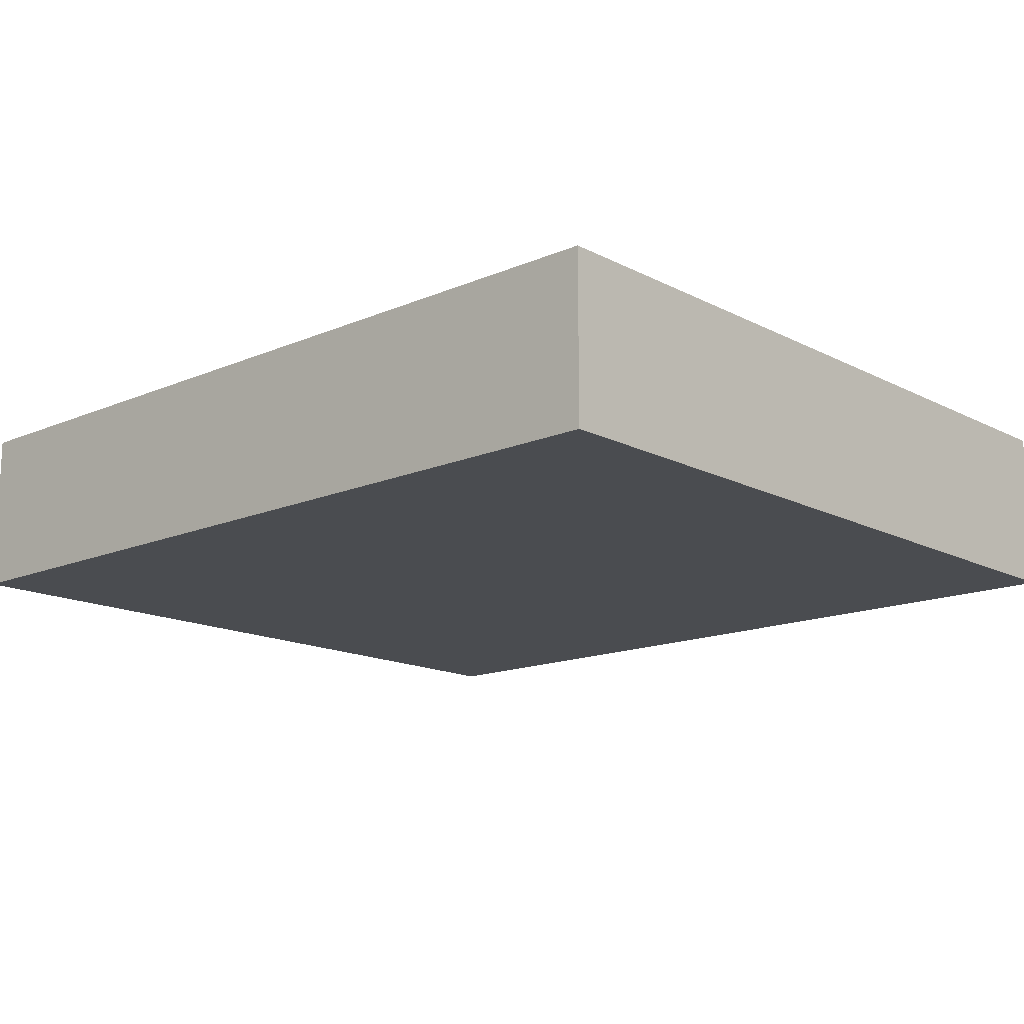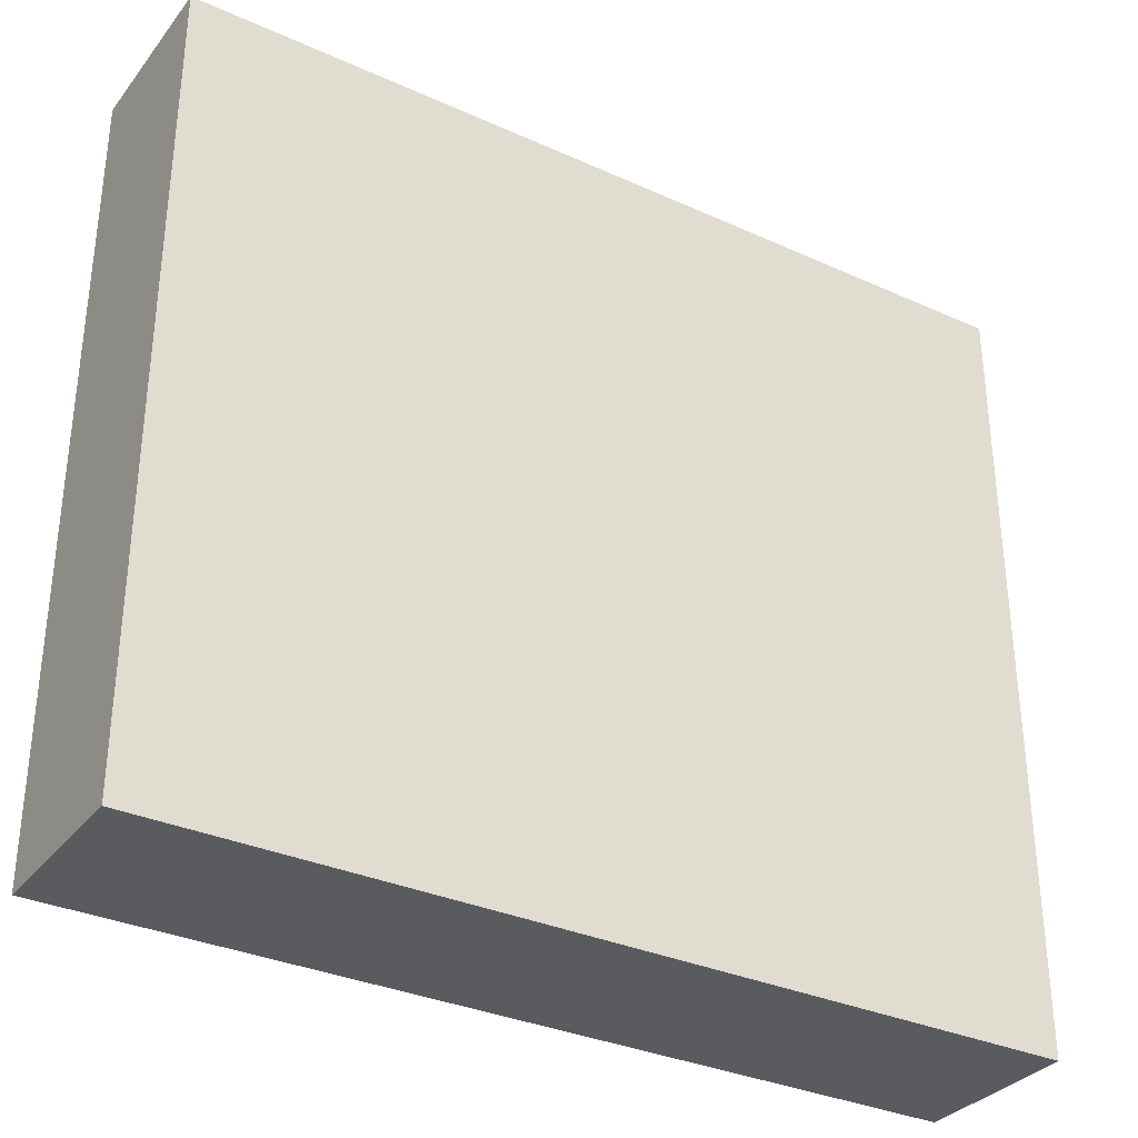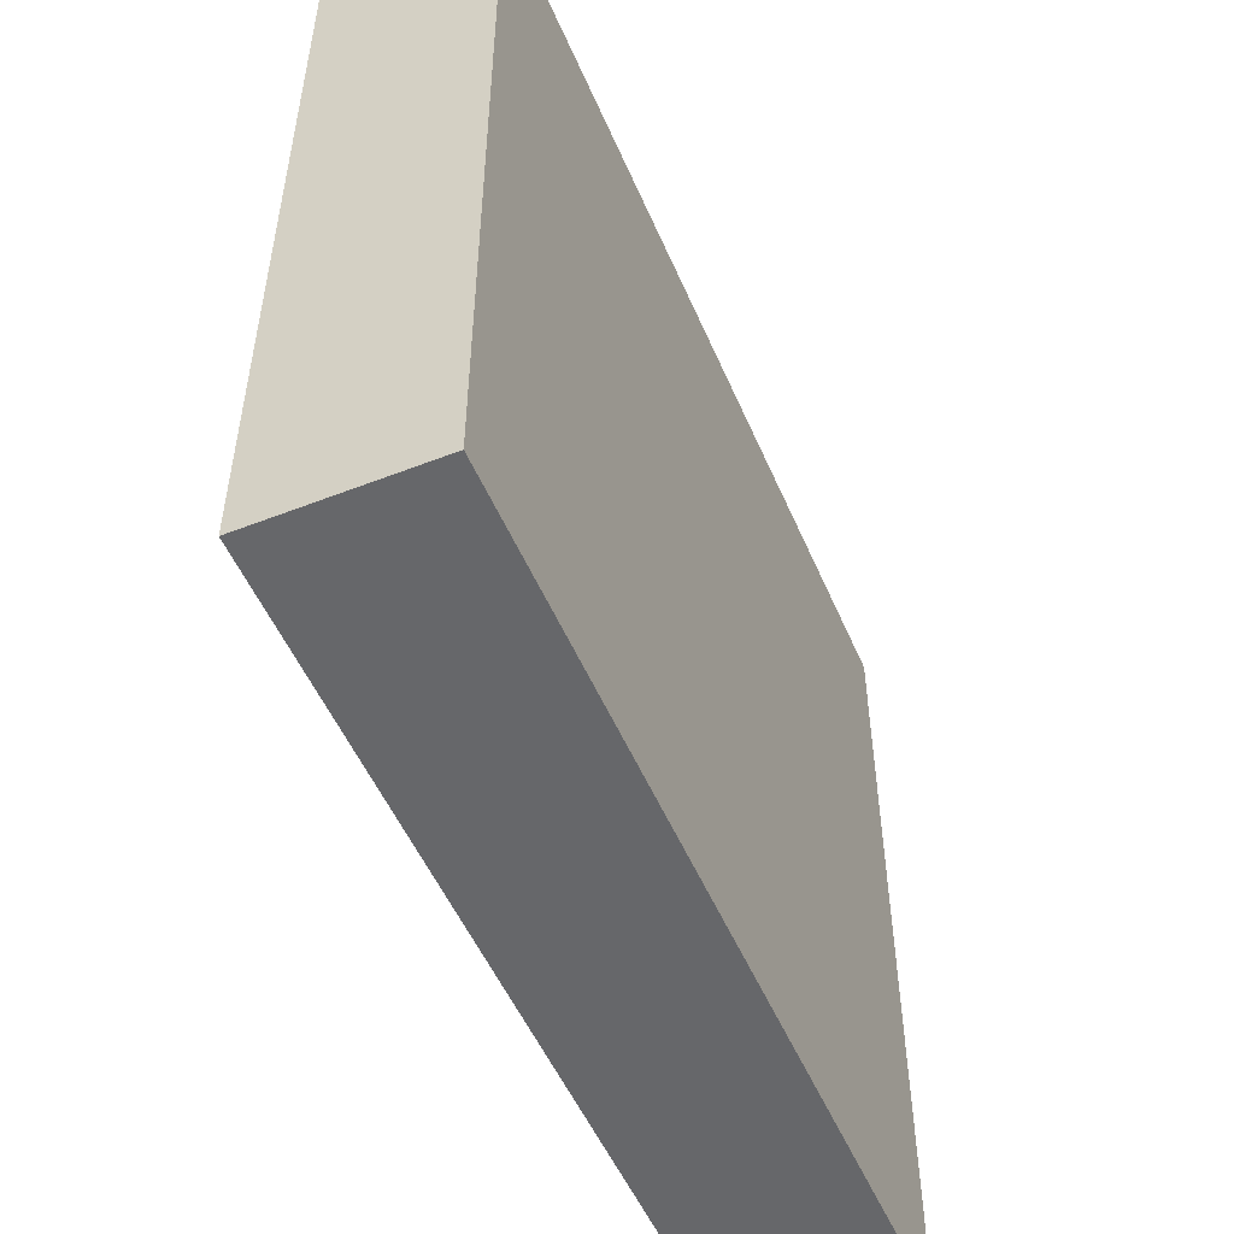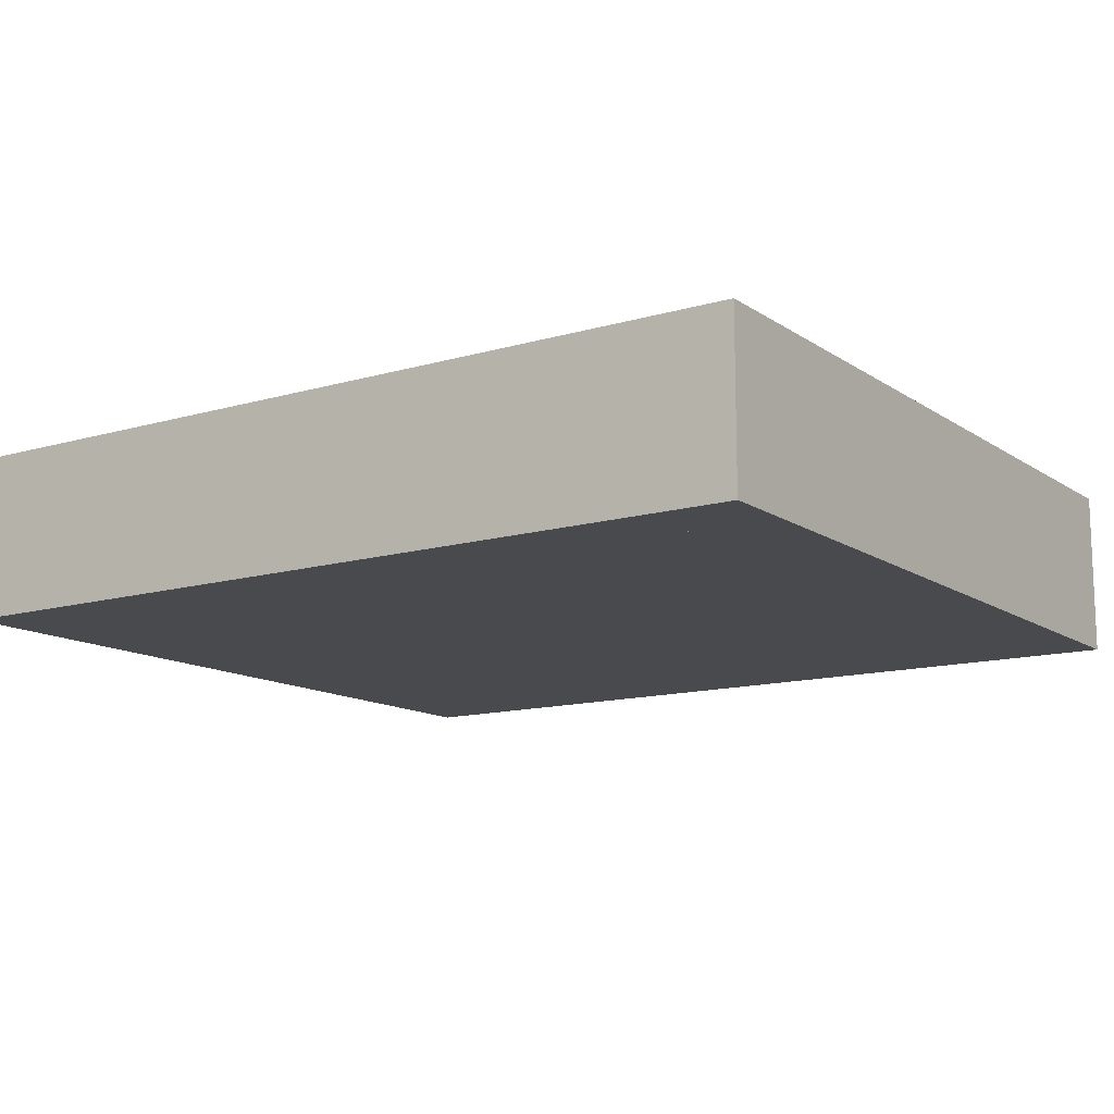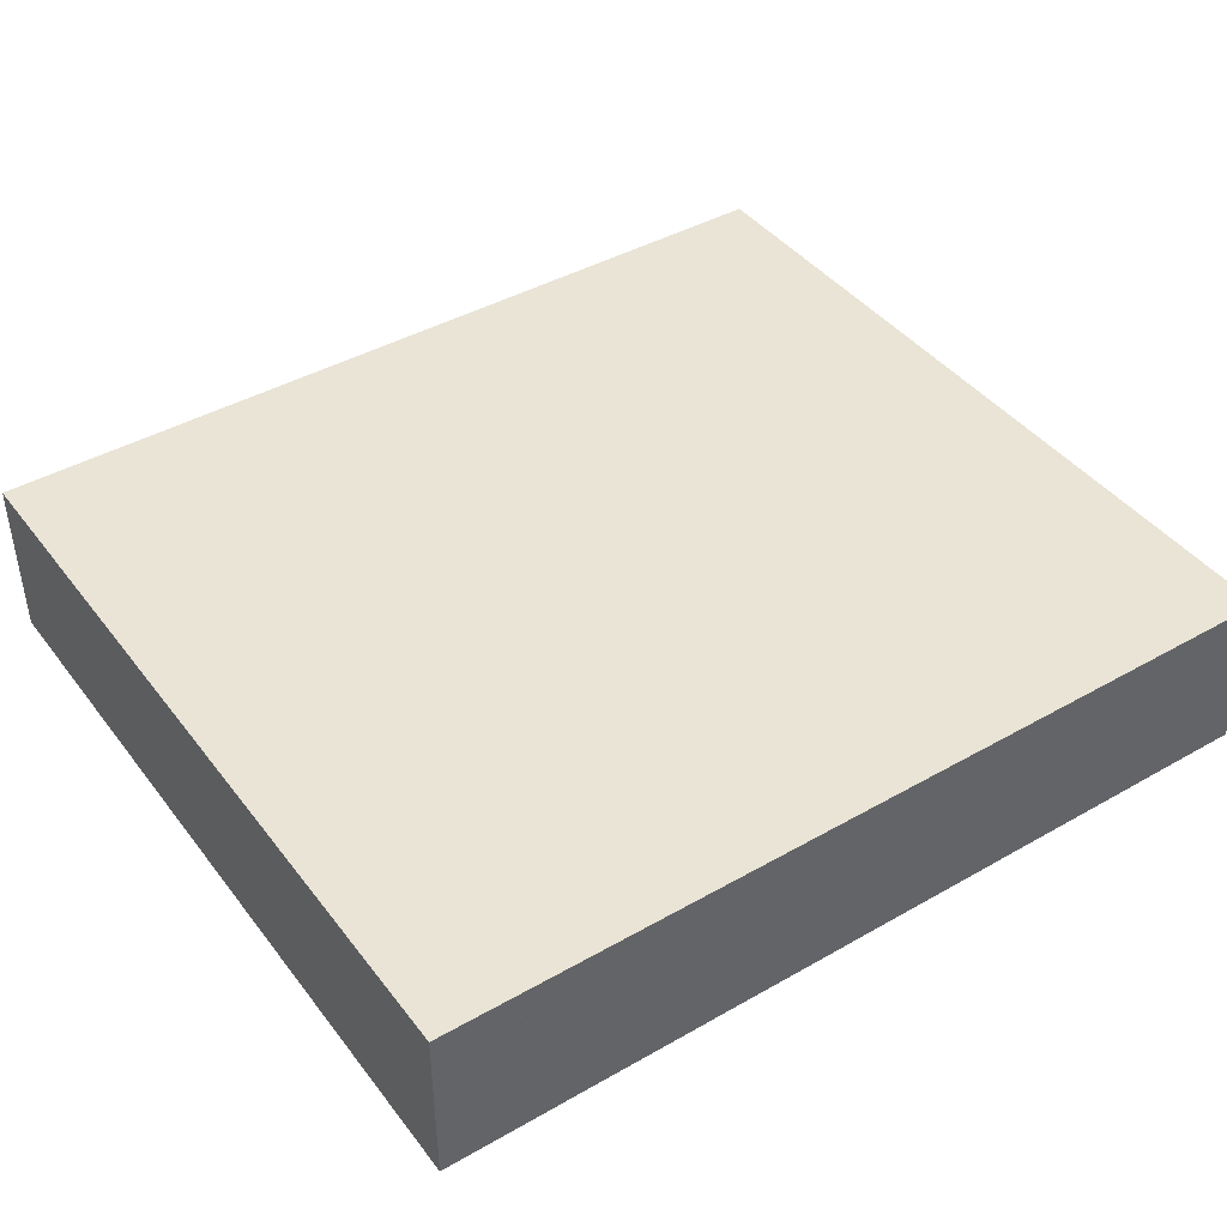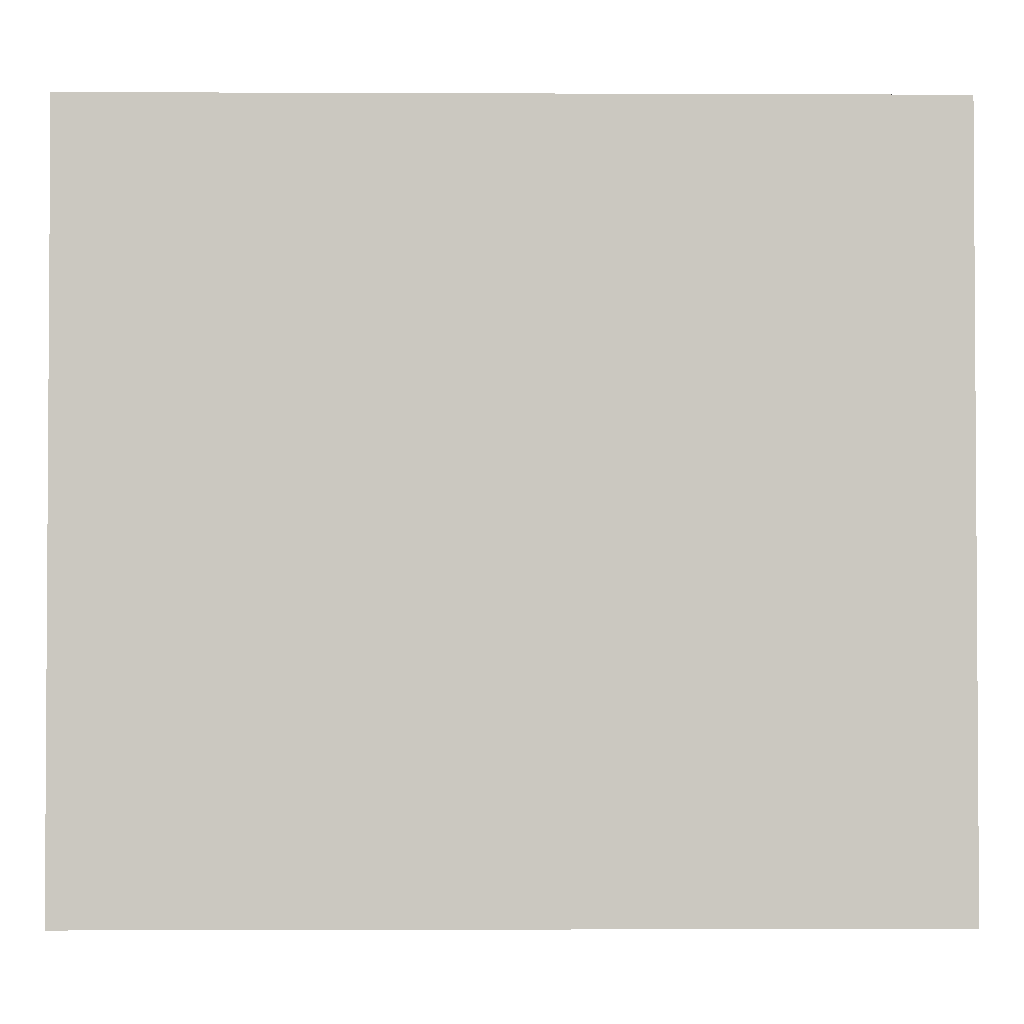
<metadata>
{"format":"obj","ext":"obj","renderer":"f3d","projection":"perspective","resolution":1024,"background":"white","views":[{"elev":-15.0,"azim":-137.6,"up":"+Y"},{"elev":-33.0,"azim":-31.9,"up":"+Z"},{"elev":-52.1,"azim":112.9,"up":"+Z"},{"elev":-12.8,"azim":-146.0,"up":"+Y"},{"elev":42.4,"azim":-34.3,"up":"+Y"},{"elev":-2.0,"azim":179.2,"up":"+Z"}]}
</metadata>
<code>
g Mesh1 Group1 Model
v 1 0.2125 -0
v 1 0 -0
v 1 0 -1
v 1 0.2125 -1
f 1 2 3 4
v 0 0.2125 -0
v 0 0 -0
f 5 6 2 1
v -0.11 0.2125 -0
v -0.11 0 -0
f 6 5 7 8
v 0 0.2125 -1
v 0 9.024e-17 -1
f 9 10 6 5
f 4 3 10 9
f 10 3 2 6
v -0.11 9.024e-17 -1
f 10 6 8 11
v -0.11 0.2125 -1
f 12 11 8 7
f 9 10 11 12
f 5 9 12 7
f 1 4 9 5

</code>
